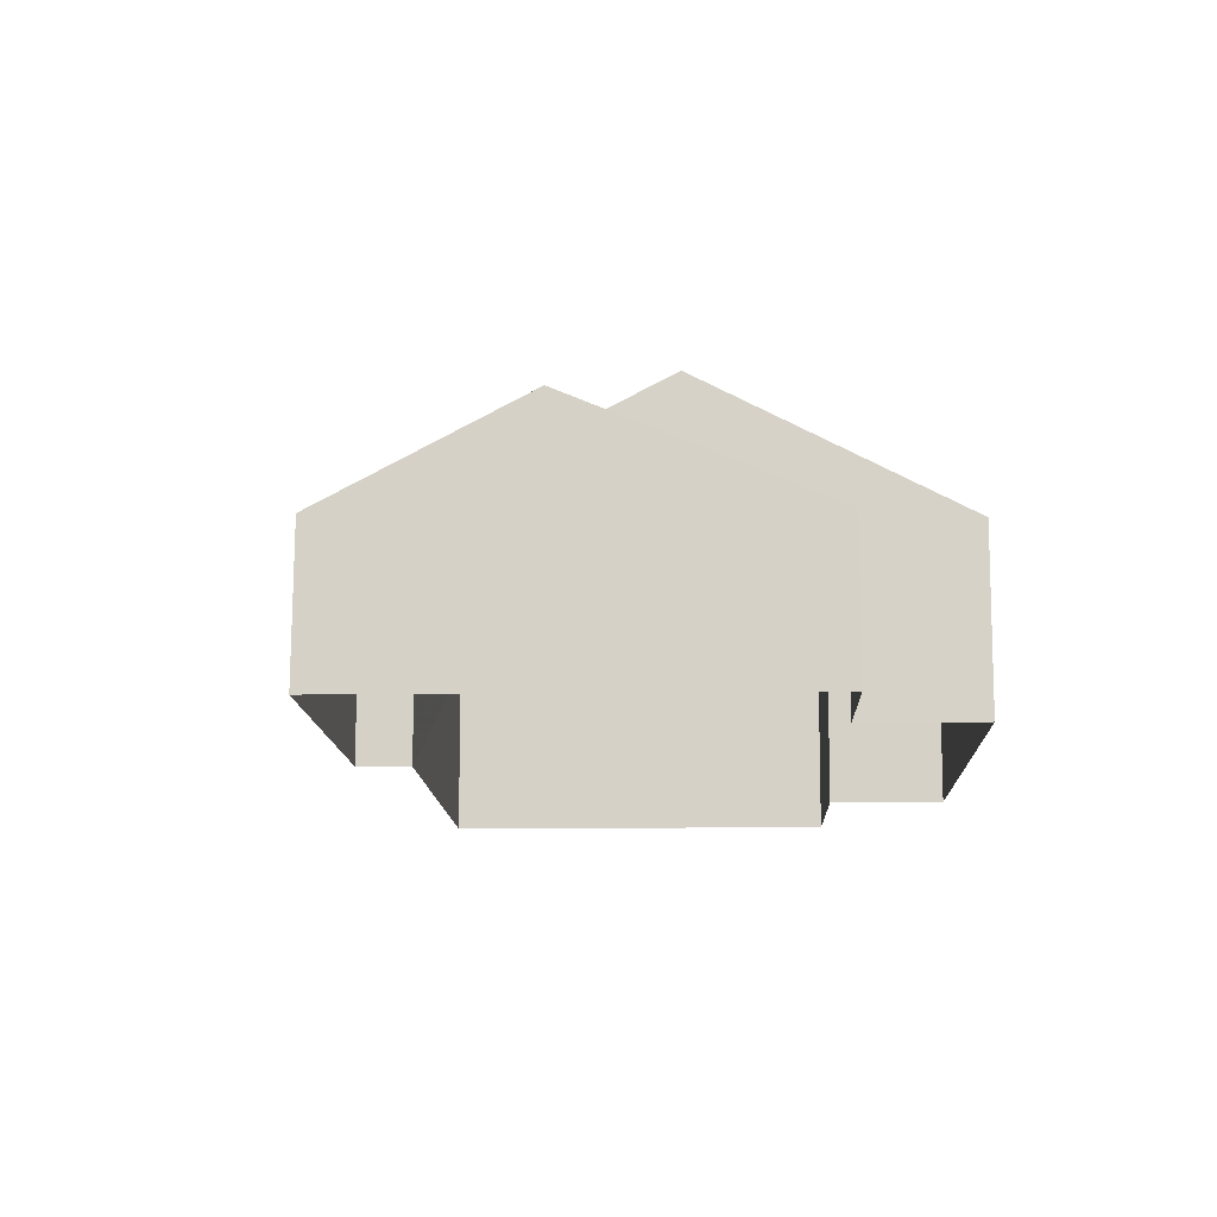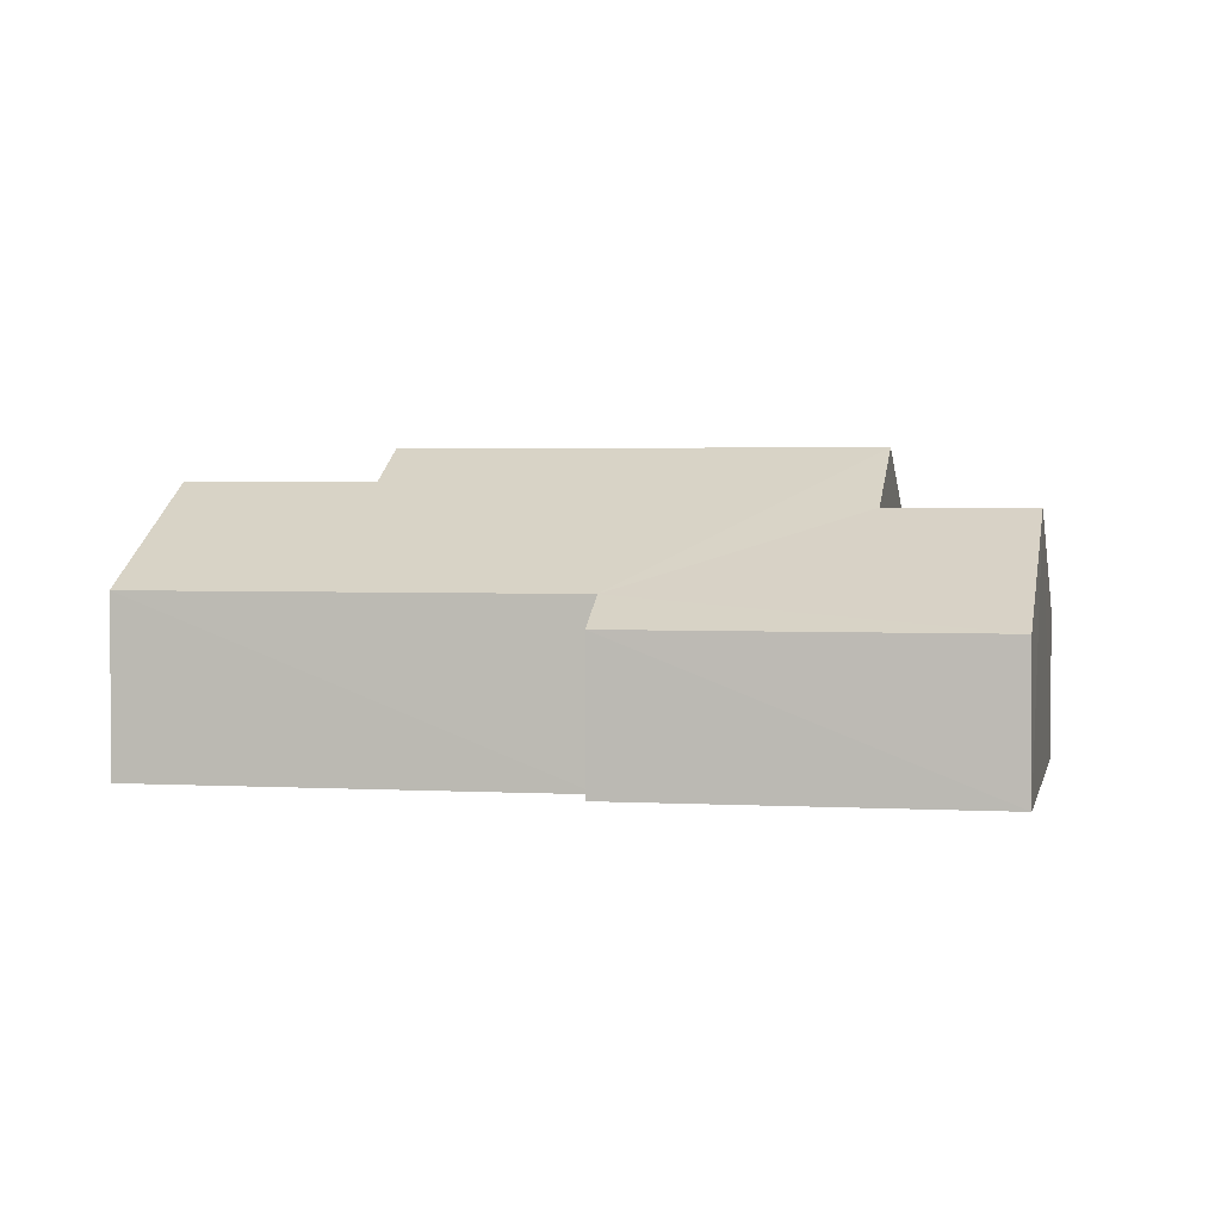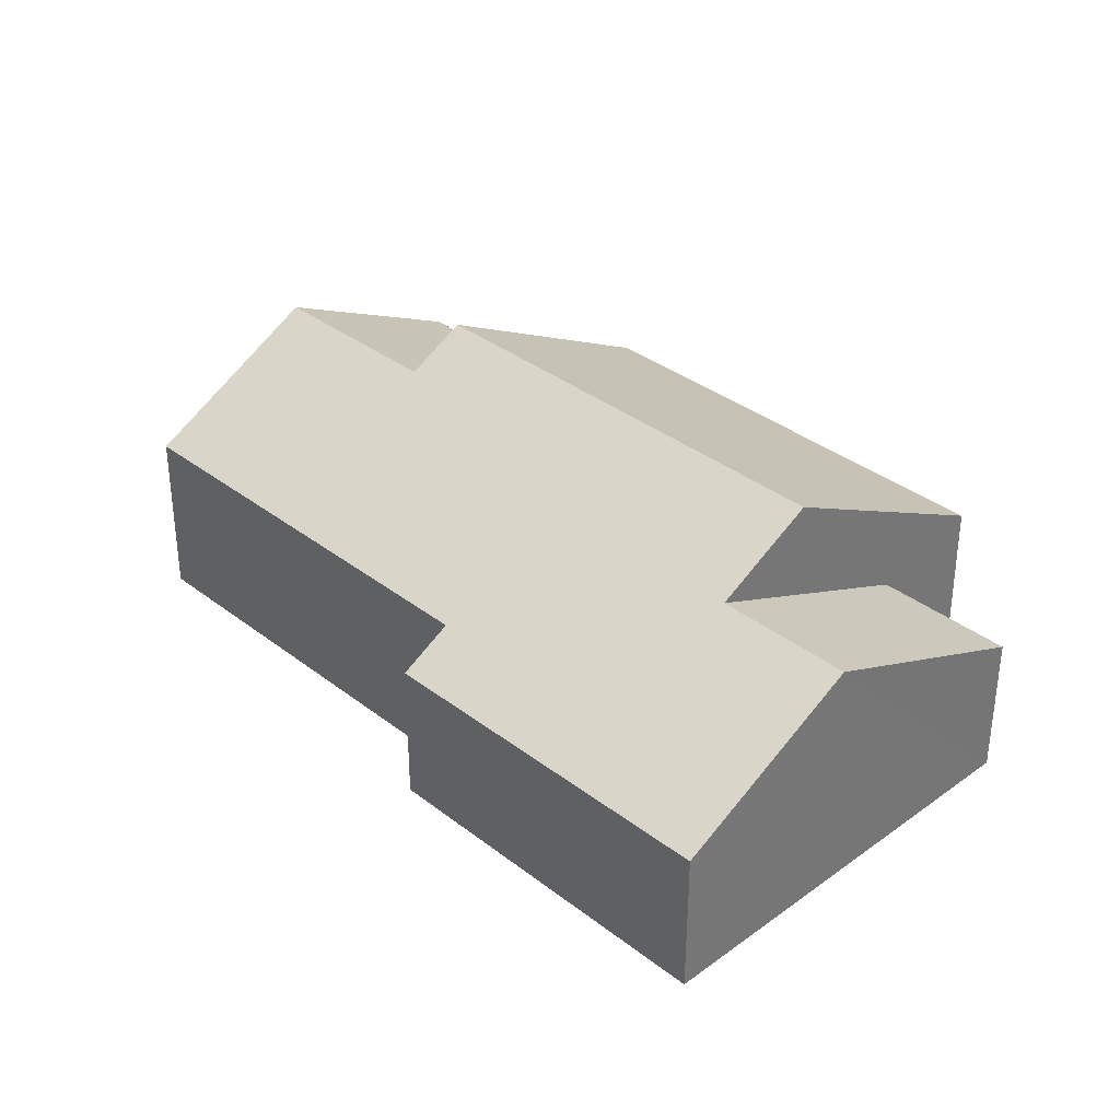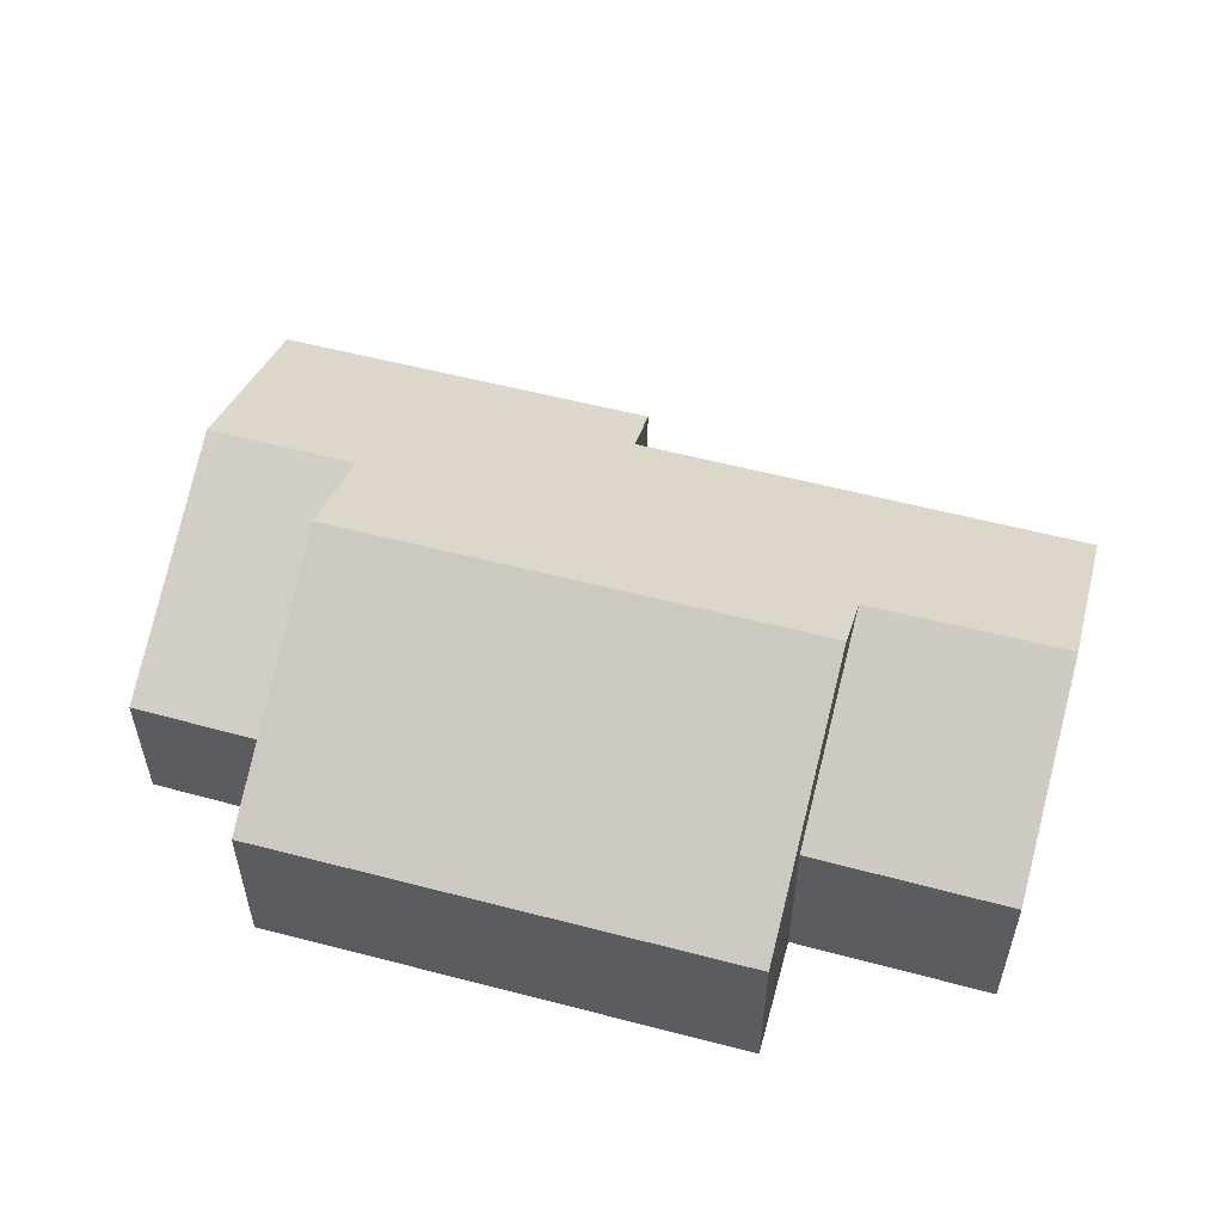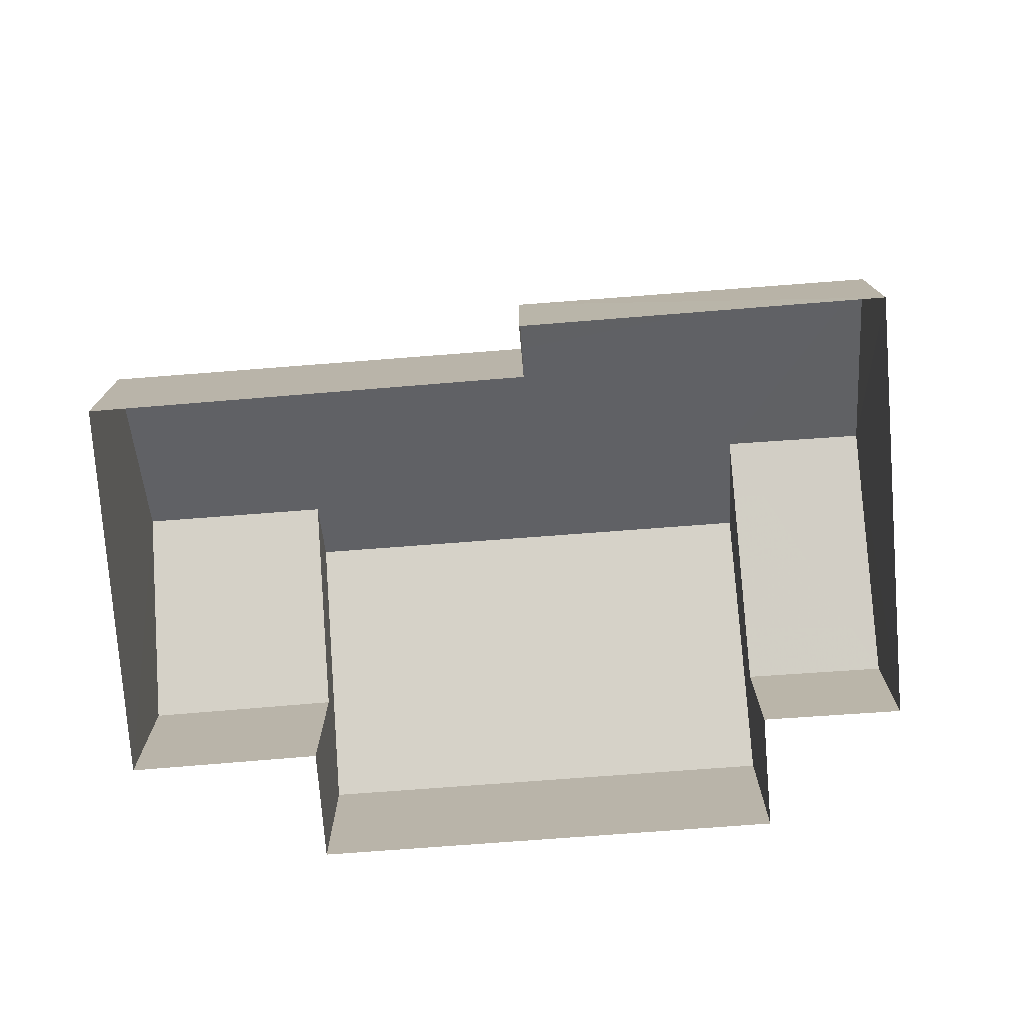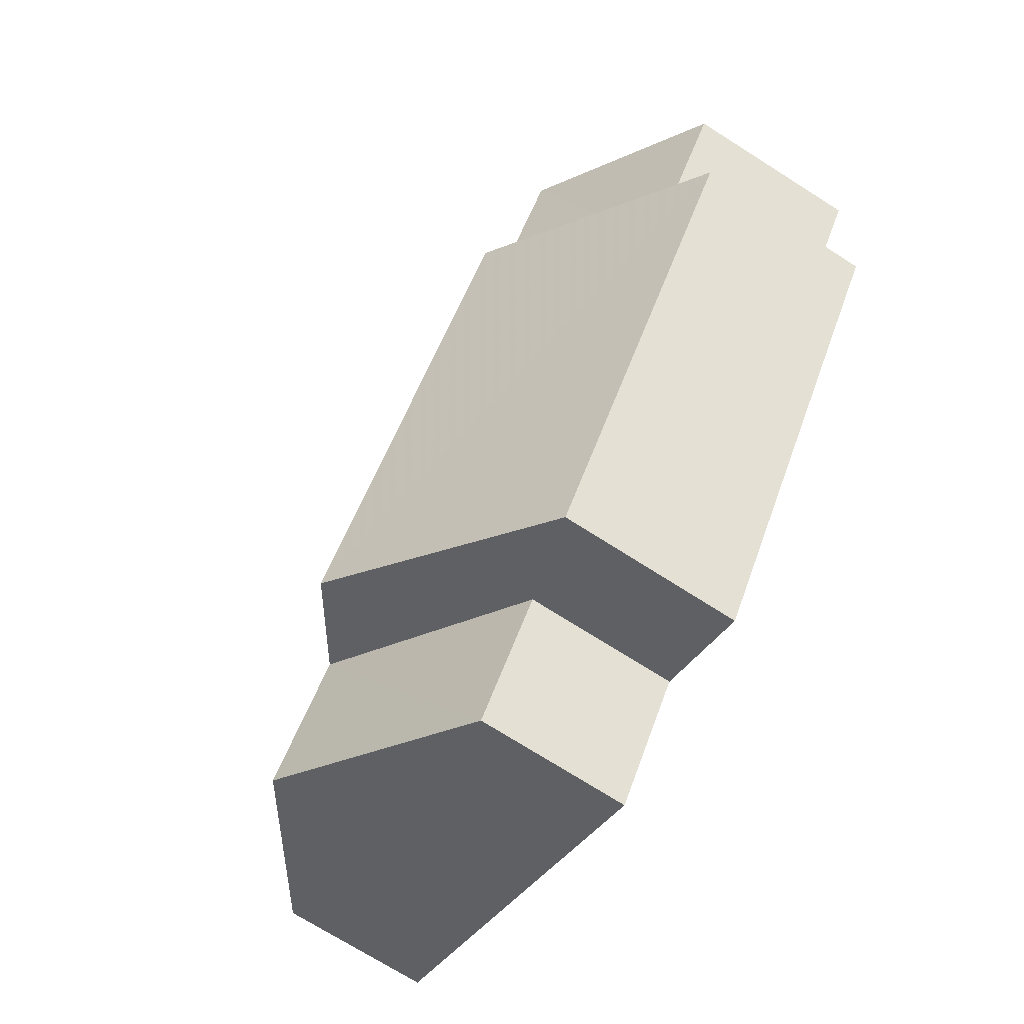
<metadata>
{"format":"obj","ext":"obj","renderer":"f3d","projection":"perspective","resolution":1024,"background":"white","views":[{"elev":-12.1,"azim":-33.6,"up":"+Z"},{"elev":2.4,"azim":-114.3,"up":"+Z"},{"elev":35.1,"azim":-80.0,"up":"+Z"},{"elev":57.5,"azim":69.4,"up":"+Z"},{"elev":-76.0,"azim":-121.3,"up":"+Z"},{"elev":-73.7,"azim":57.9,"up":"+Y"}]}
</metadata>
<code>
v -3.177e+05 4.31e+04 36.83
v -3.177e+05 4.31e+04 36.83
v -3.177e+05 4.309e+04 36.83
v -3.177e+05 4.31e+04 36.84
v -3.177e+05 4.31e+04 36.83
v -3.177e+05 4.309e+04 36.83
v -3.177e+05 4.309e+04 36.83
v -3.177e+05 4.309e+04 36.84
v -3.177e+05 4.31e+04 36.84
v -3.177e+05 4.31e+04 36.84
v -3.177e+05 4.31e+04 40.01
v -3.177e+05 4.31e+04 40.01
v -3.177e+05 4.31e+04 41.81
v -3.177e+05 4.31e+04 41.81
v -3.177e+05 4.309e+04 41.38
v -3.177e+05 4.309e+04 41.38
v -3.177e+05 4.309e+04 39.49
v -3.177e+05 4.309e+04 39.49
v -3.177e+05 4.31e+04 40.02
v -3.177e+05 4.309e+04 42.41
v -3.177e+05 4.31e+04 42.41
v -3.177e+05 4.309e+04 39.5
v -3.177e+05 4.31e+04 40.02
v -3.177e+05 4.31e+04 39.5
v -3.177e+05 4.31e+04 40.01
v -3.177e+05 4.309e+04 40.01
f 1 2 3
f 4 5 1
f 6 7 8
f 1 3 6
f 9 10 8
f 4 1 10
f 10 6 8
f 1 6 10
f 11 12 13
f 14 11 13
f 15 16 17
f 18 15 17
f 13 19 14
f 20 21 14
f 16 15 22
f 15 20 23
f 22 23 24
f 14 19 23
f 20 14 23
f 15 23 22
f 25 20 26
f 25 21 20
f 2 11 25
f 25 11 21
f 2 1 11
f 21 11 14
f 24 23 10
f 9 24 10
f 22 8 16
f 8 7 16
f 7 17 16
f 12 5 13
f 5 4 13
f 4 19 13
f 10 23 19
f 4 10 19
f 6 3 18
f 15 18 20
f 18 26 20
f 3 26 18
f 18 17 7
f 6 18 7
f 24 9 8
f 22 24 8
f 25 3 2
f 25 26 3
f 1 5 12
f 11 1 12

</code>
